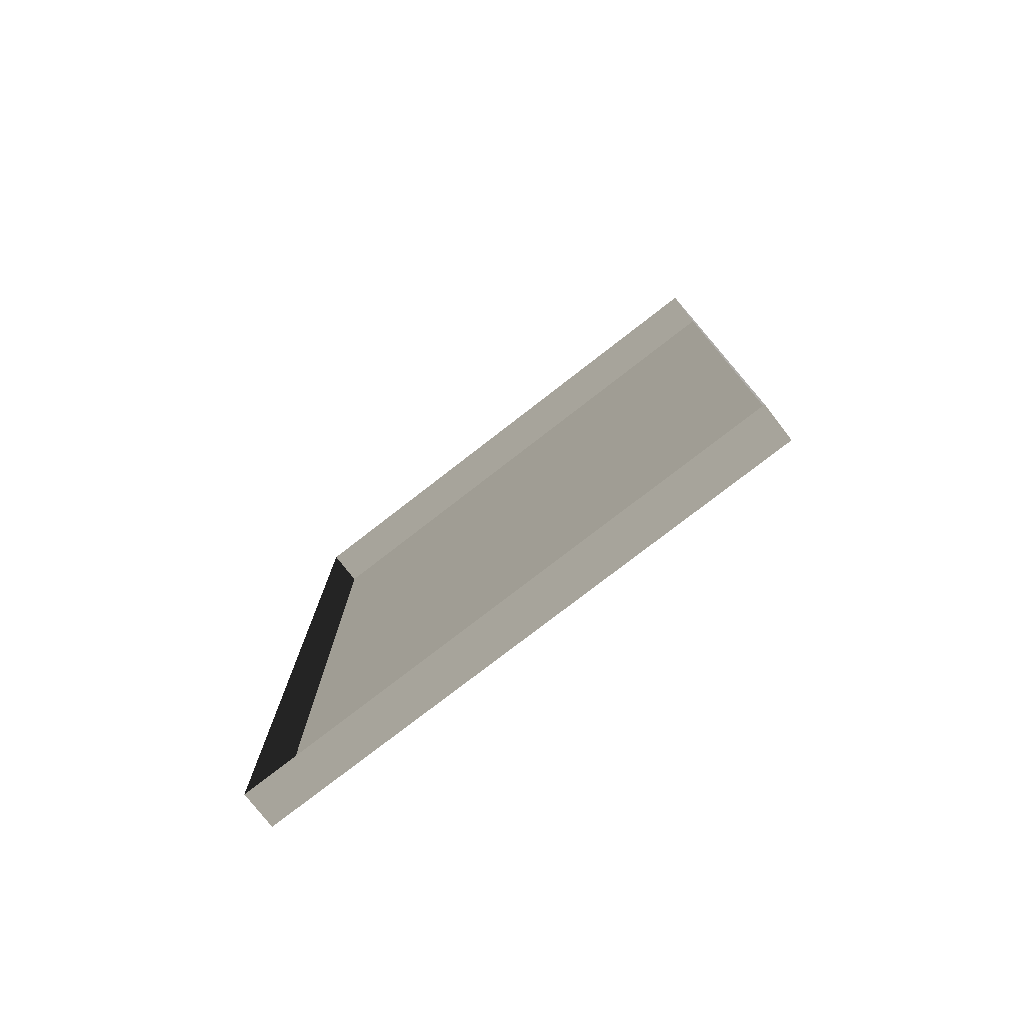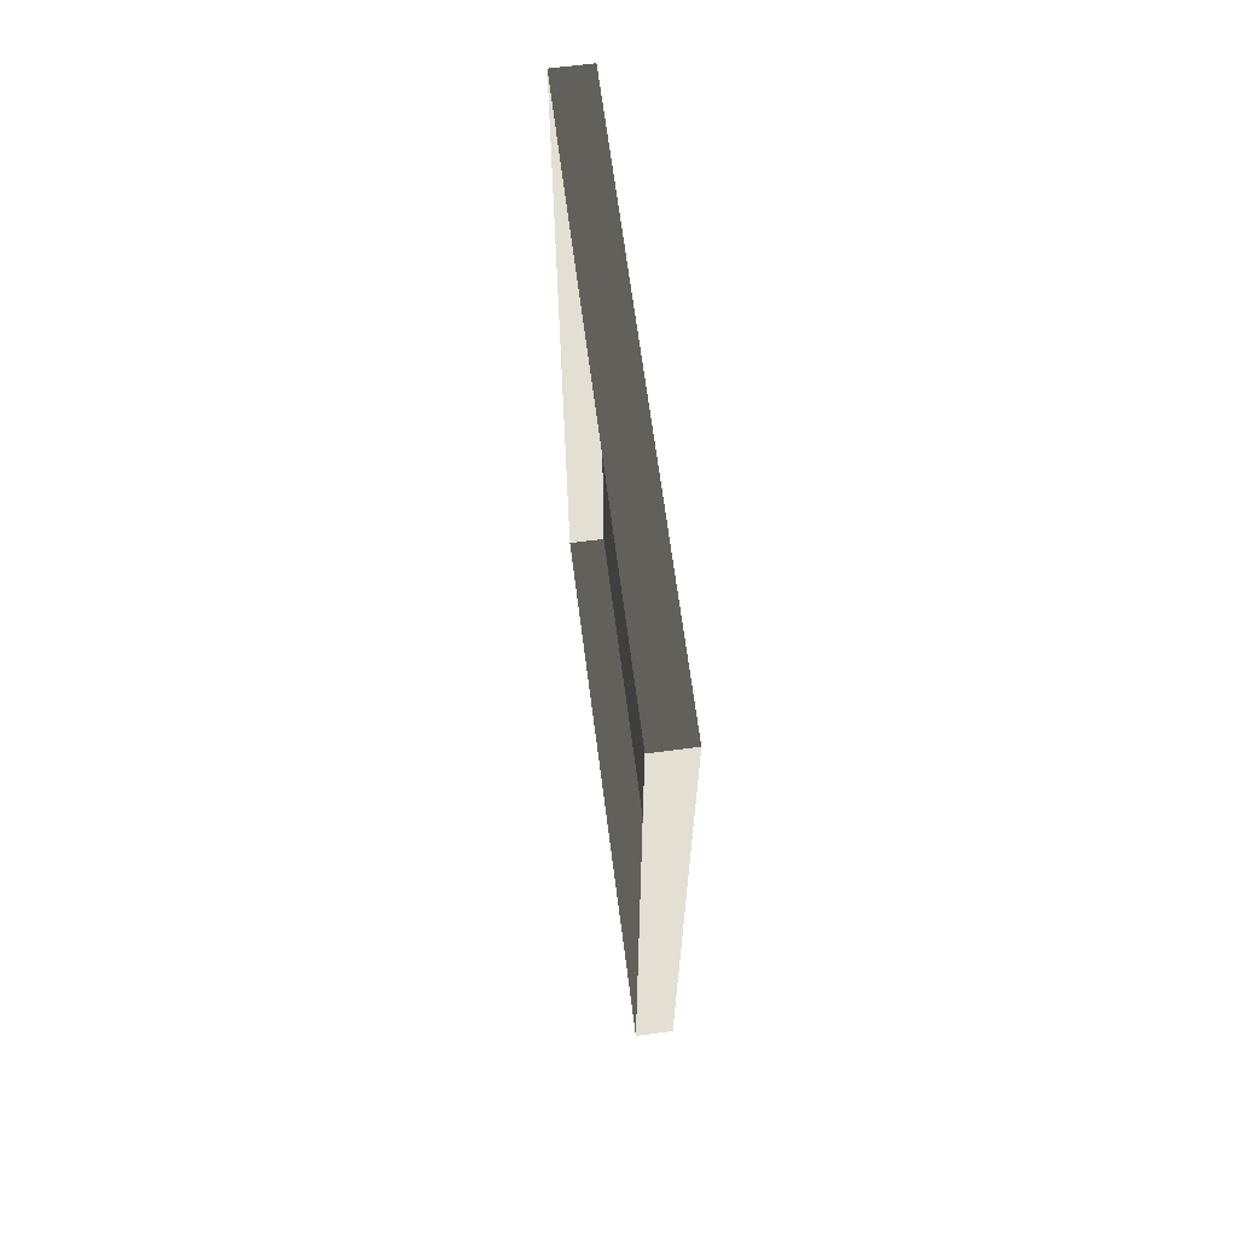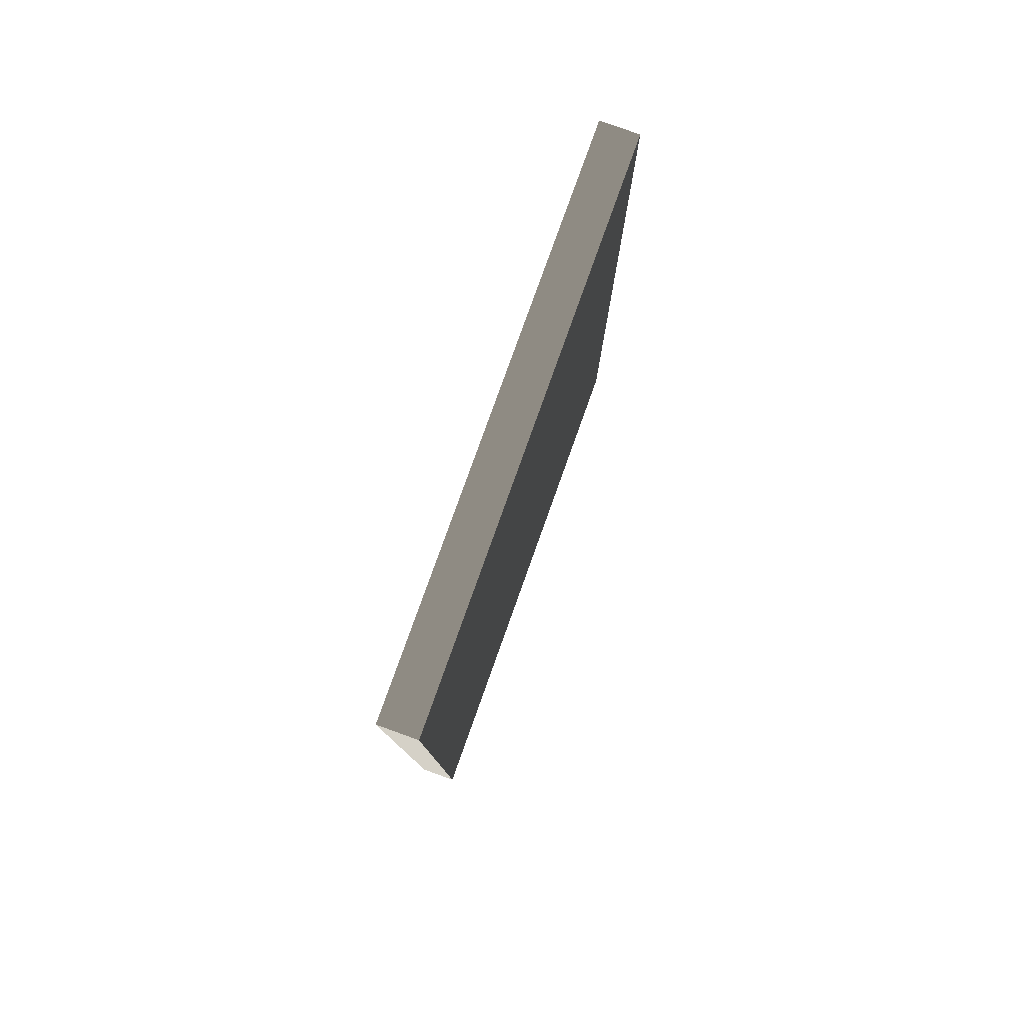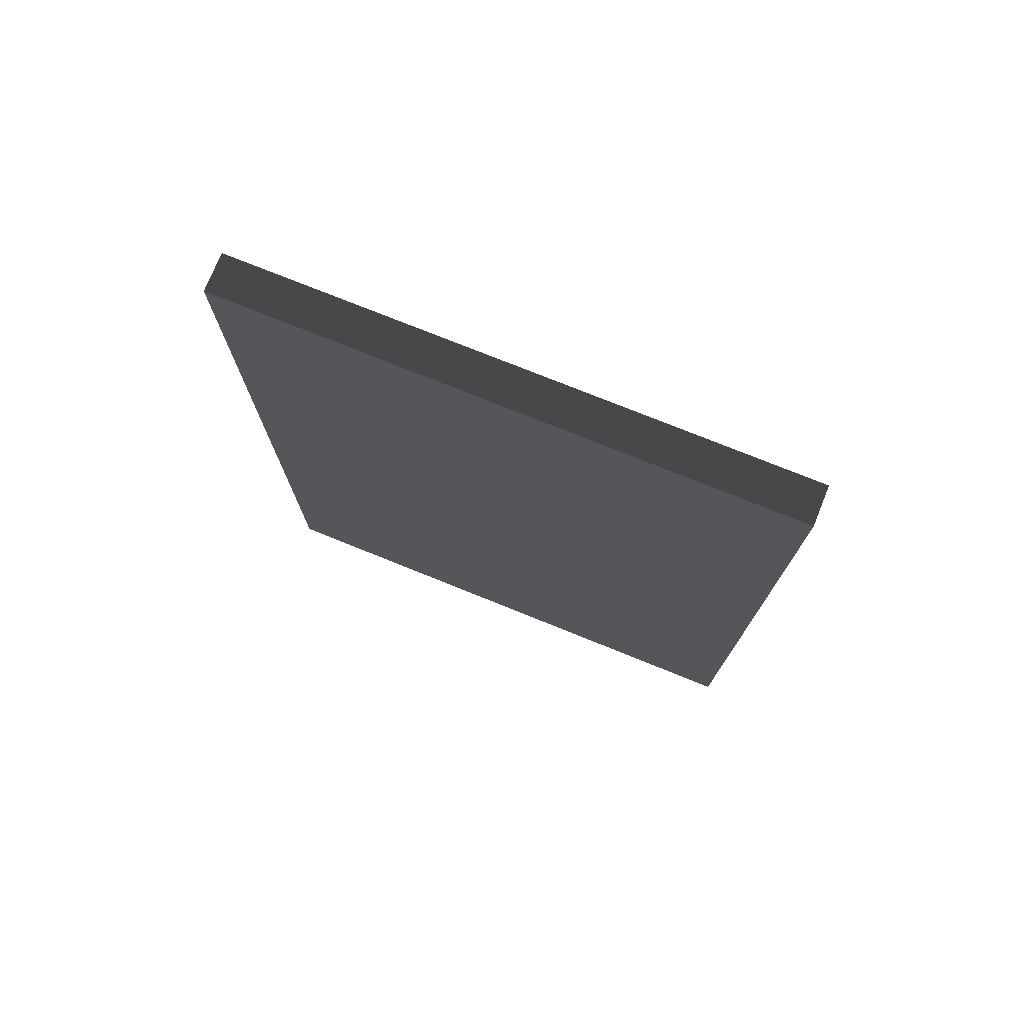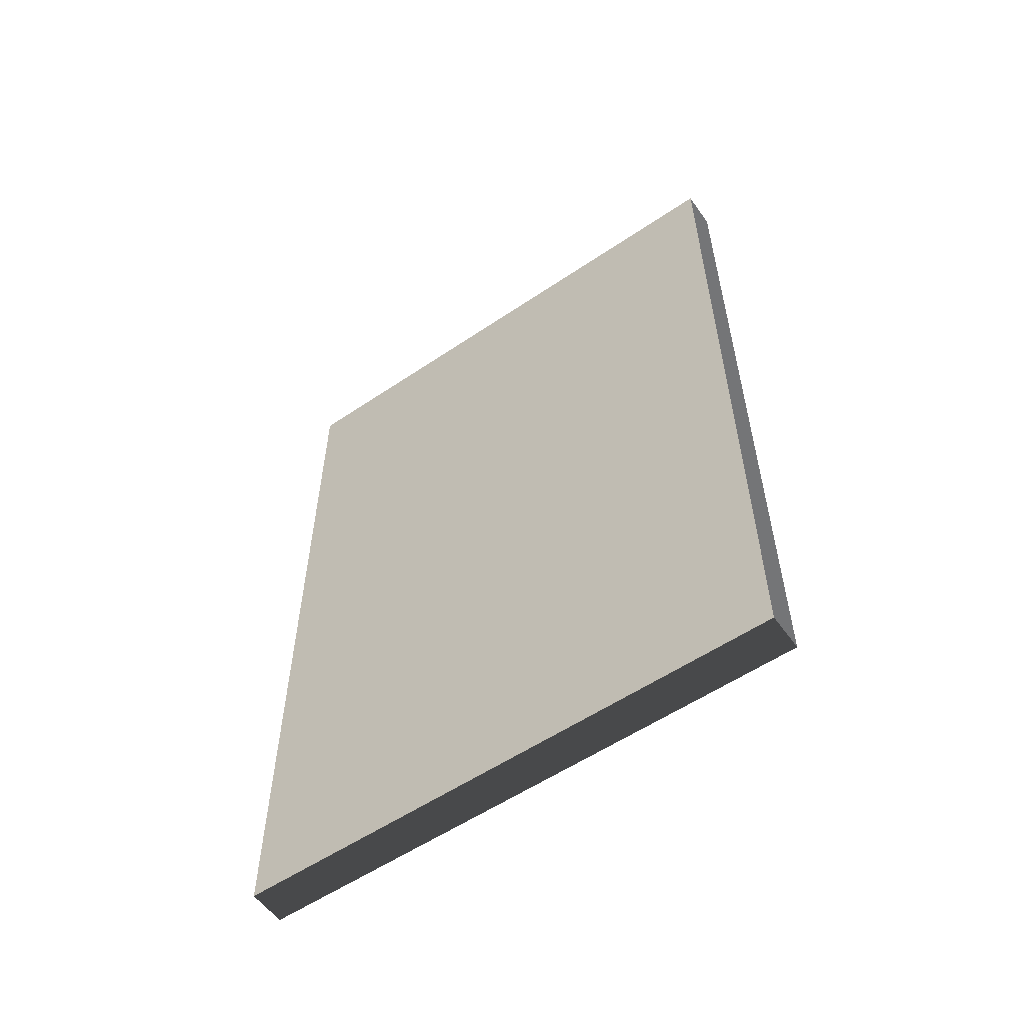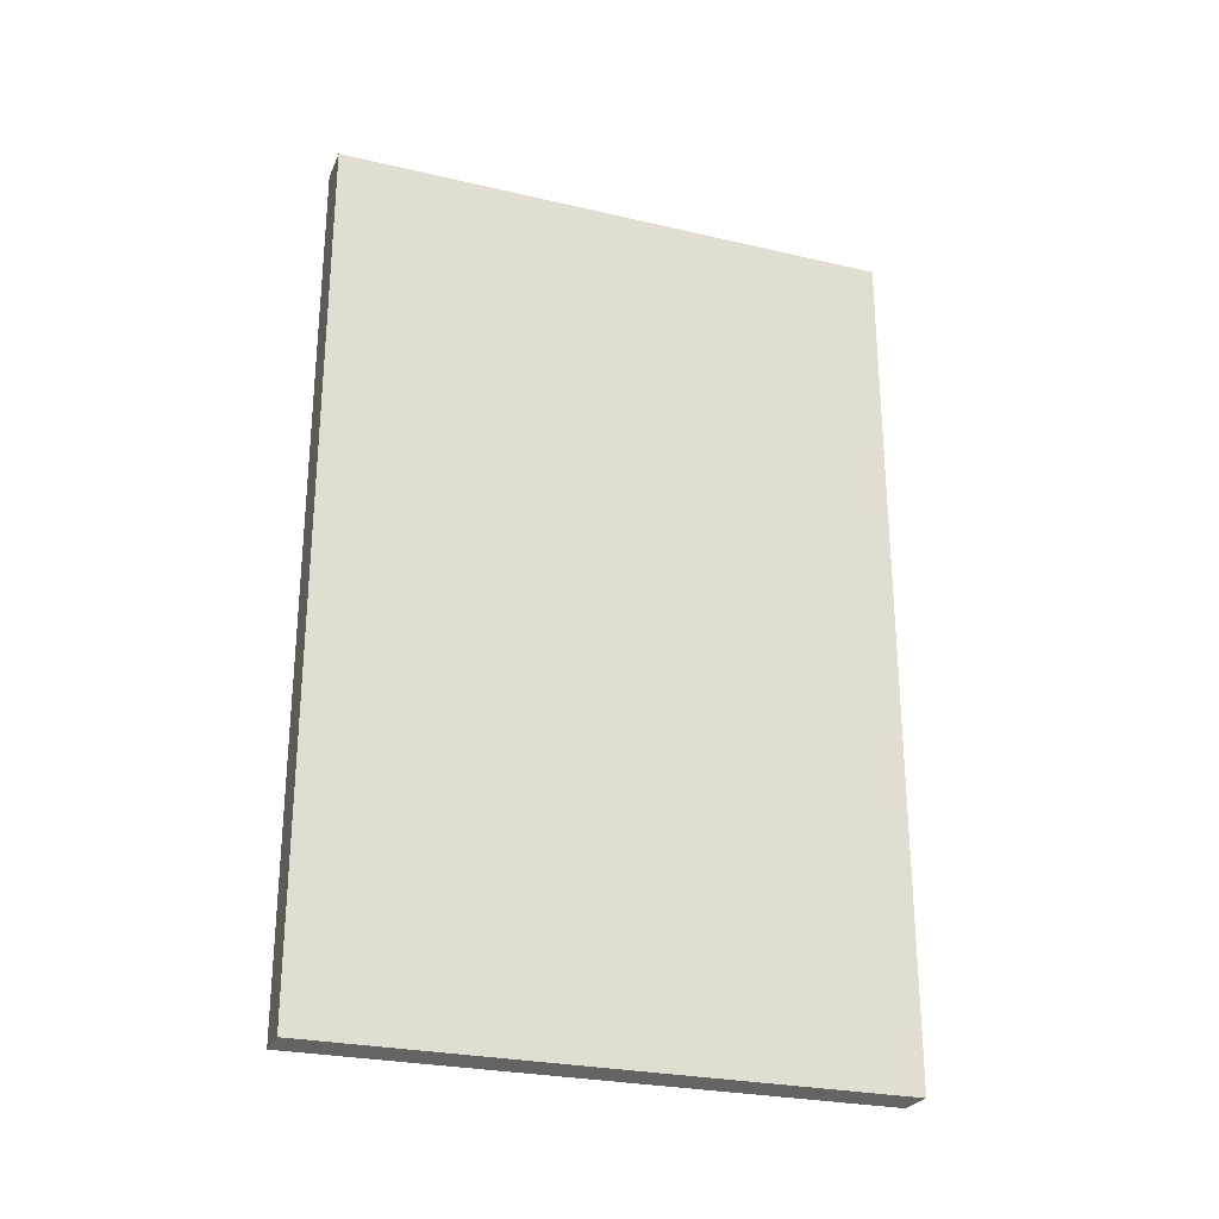
<metadata>
{"format":"obj","ext":"obj","renderer":"f3d","projection":"perspective","resolution":1024,"background":"white","views":[{"elev":-77.4,"azim":-52.2,"up":"+Z"},{"elev":66.8,"azim":-7.4,"up":"+Z"},{"elev":79.5,"azim":19.7,"up":"+Z"},{"elev":75.5,"azim":112.0,"up":"+Z"},{"elev":-56.5,"azim":125.2,"up":"+Z"},{"elev":-26.6,"azim":70.0,"up":"+Z"}]}
</metadata>
<code>
v -0.9378 3.103 -0.1923
v -0.9378 3.103 -2.463
v -0.9378 1.611 -2.463
v -0.9378 1.611 -0.1923
v -0.9378 3.103 -0.1923
v -0.9378 1.611 -0.1923
v -1.039 1.611 -0.1923
v -1.039 3.103 -0.1923
v -0.9378 1.611 -0.1923
v -0.9378 1.611 -2.463
v -1.039 1.611 -2.463
v -1.039 1.611 -0.1923
v -0.9378 3.103 -2.463
v -0.9378 3.103 -0.1923
v -1.039 3.103 -0.1923
v -1.039 3.103 -2.463
v -0.9378 1.611 -2.463
v -0.9378 3.103 -2.463
v -1.039 3.103 -2.463
v -1.039 1.611 -2.463
g Building.026_35293_502
f 1 3 2
f 1 4 3
f 5 7 6
f 5 8 7
f 9 11 10
f 9 12 11
f 13 15 14
f 13 16 15
f 17 19 18
f 17 20 19

</code>
